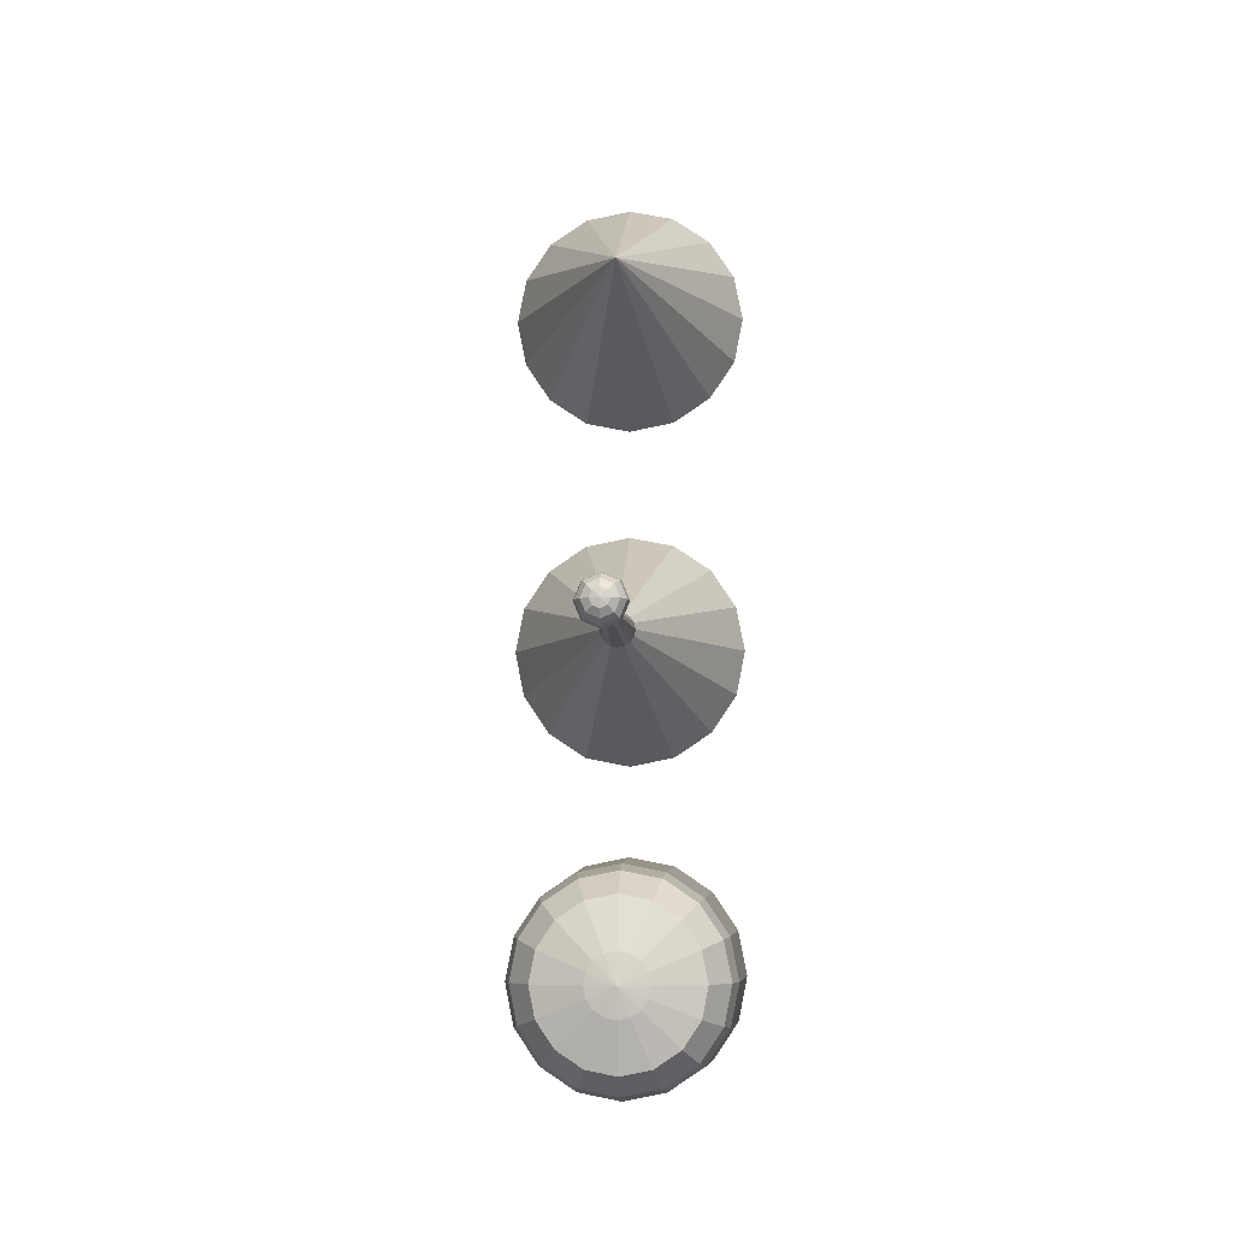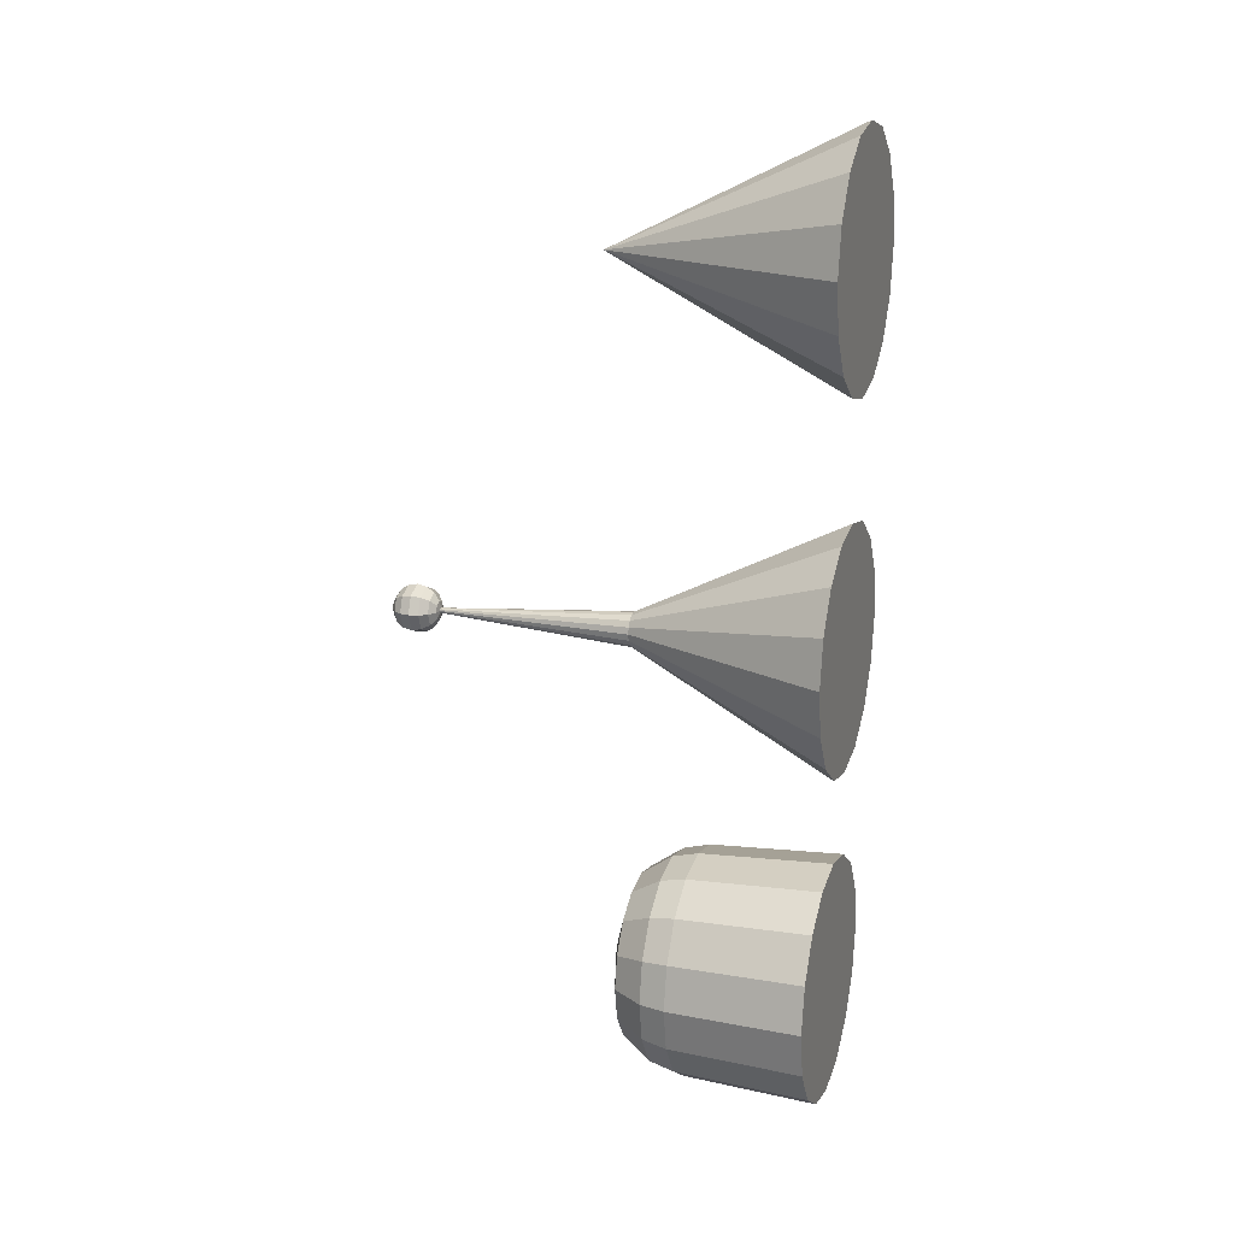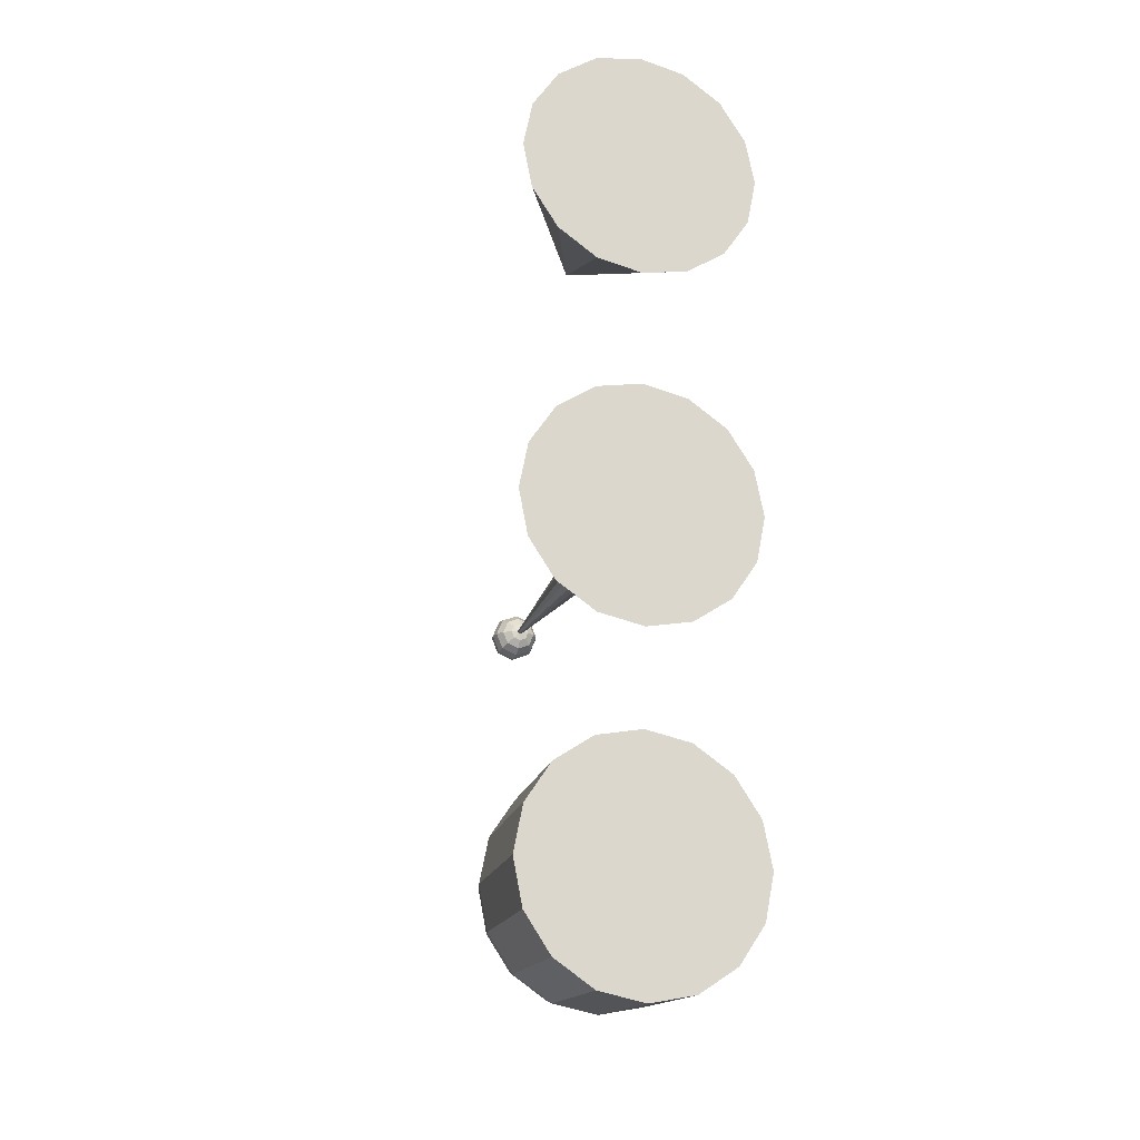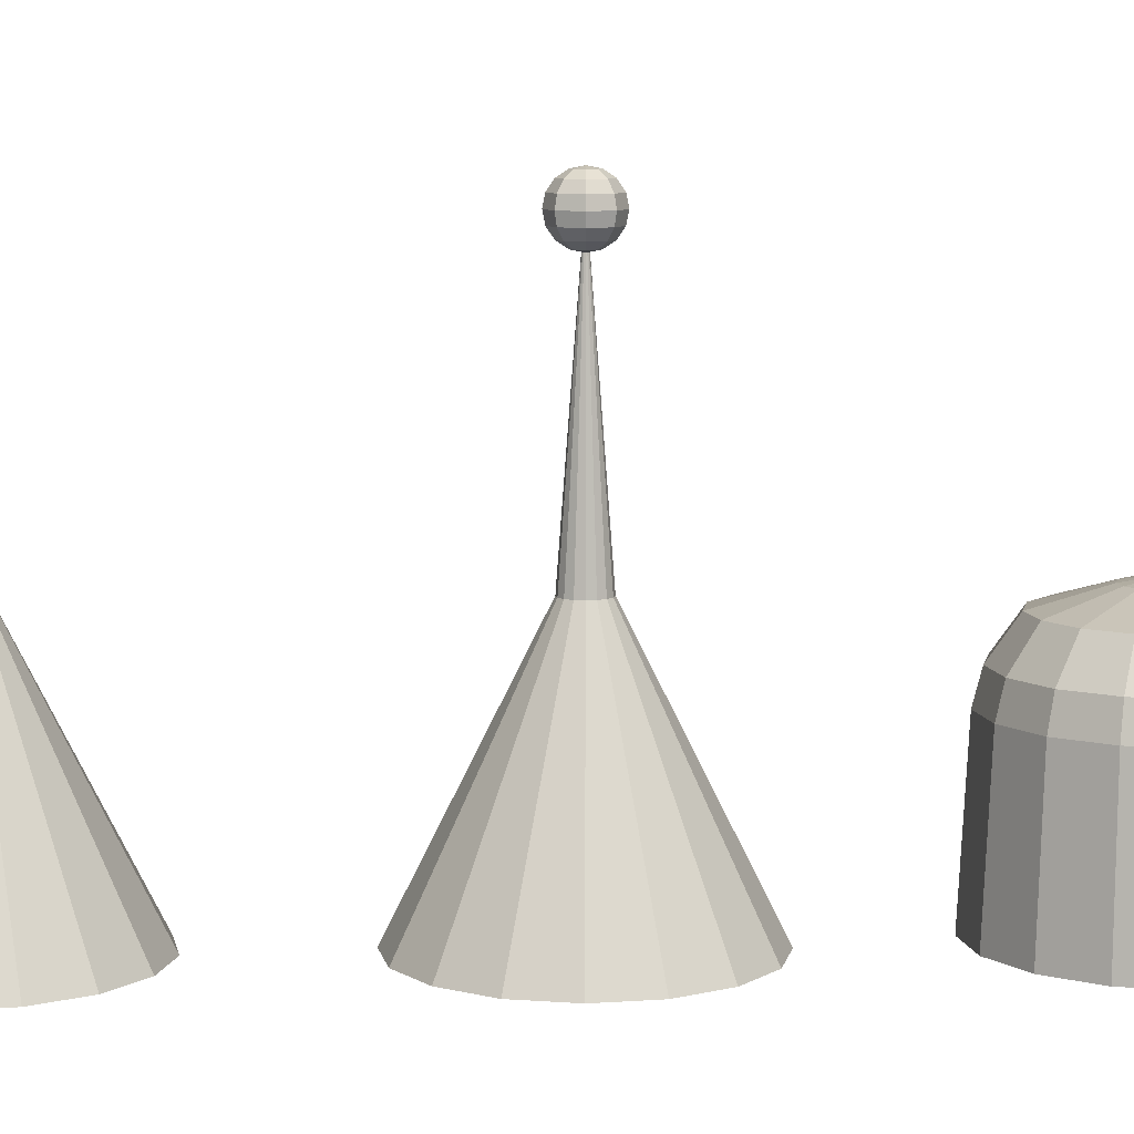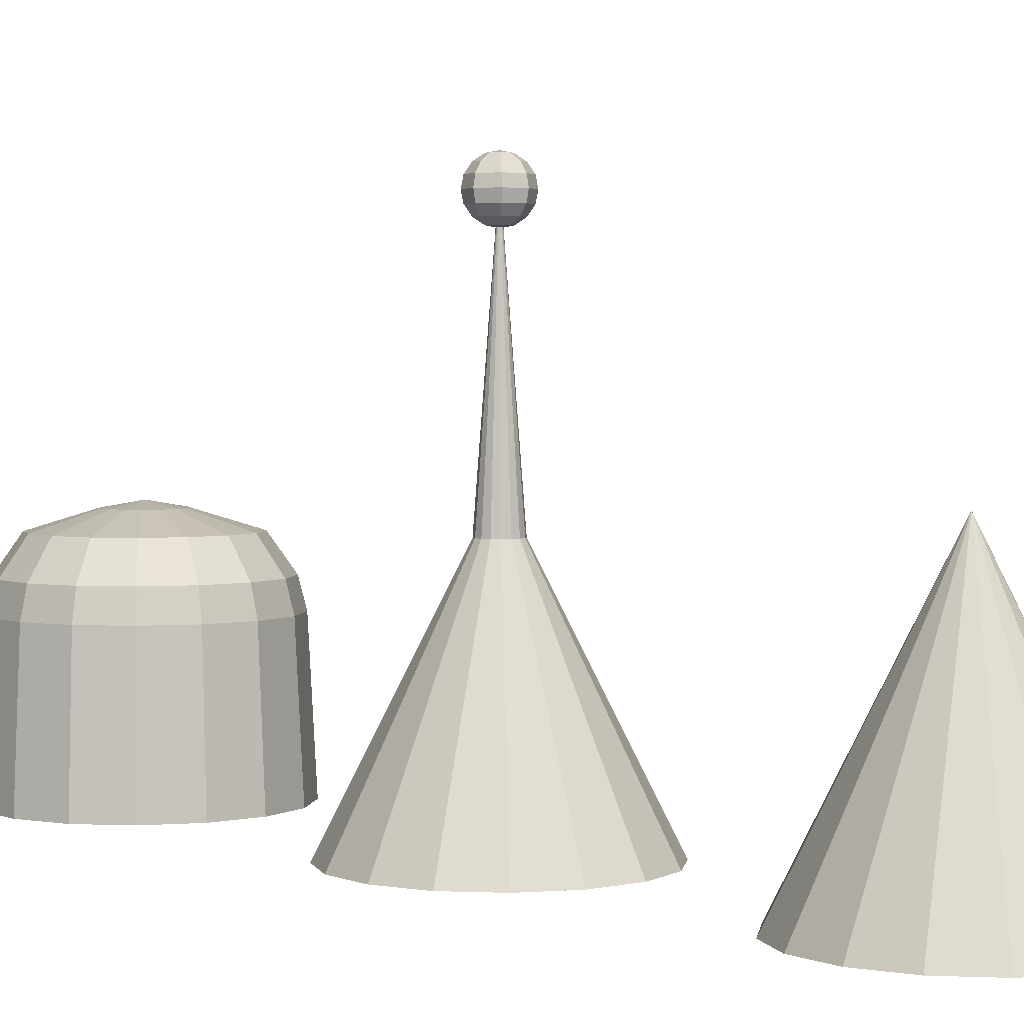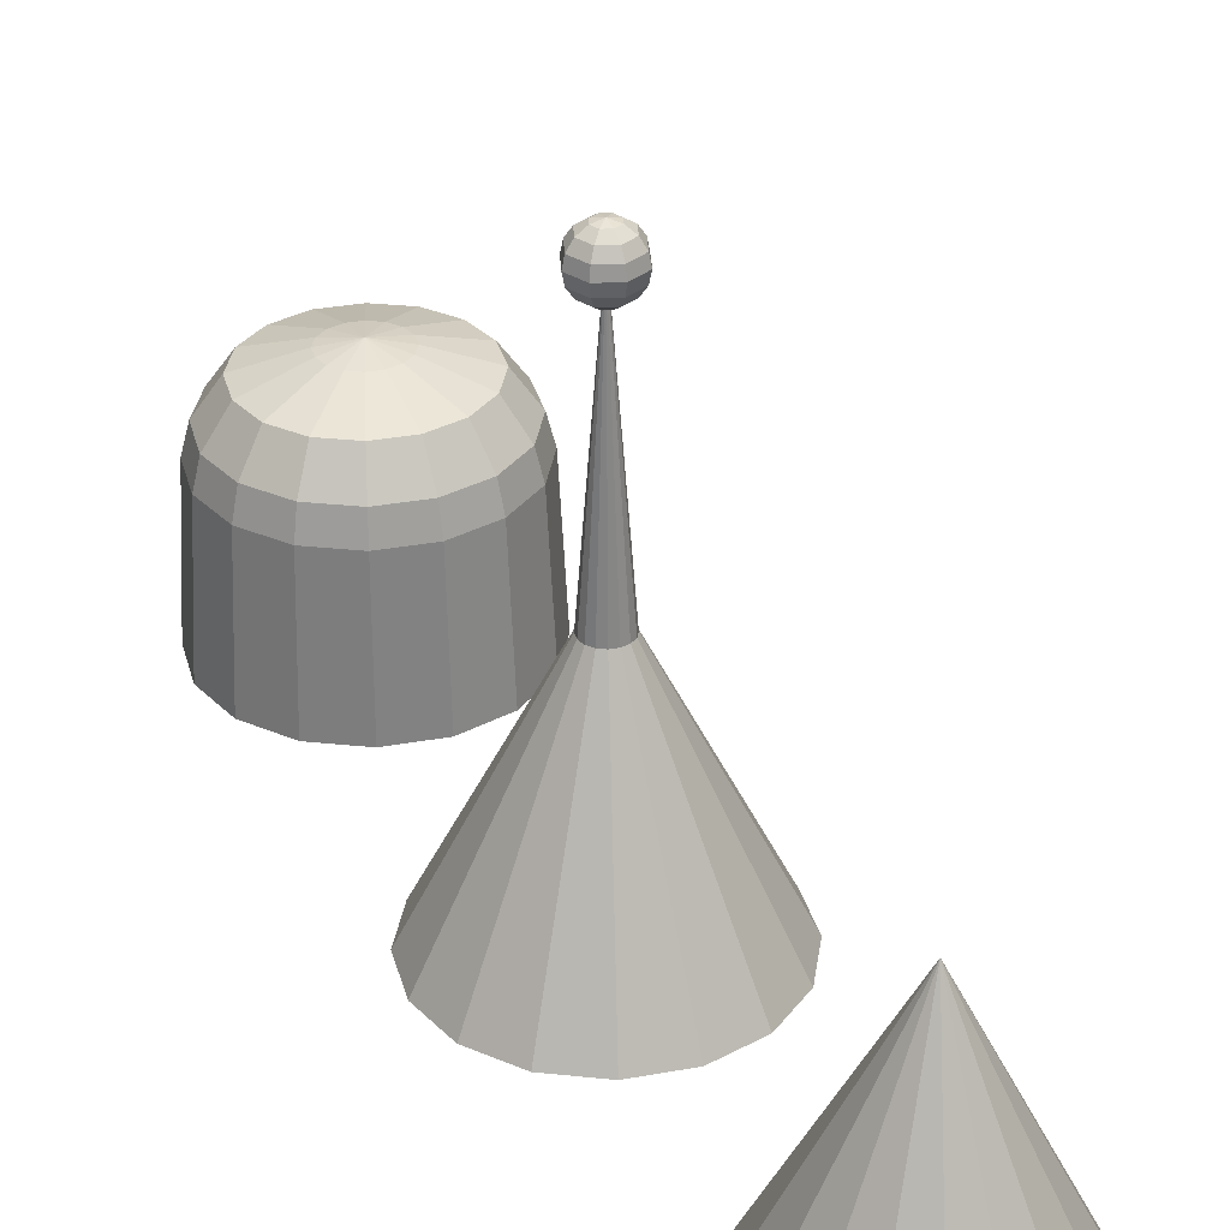
<metadata>
{"format":"obj","ext":"obj","renderer":"f3d","projection":"perspective","resolution":1024,"background":"white","views":[{"elev":-6.8,"azim":-176.4,"up":"+Z"},{"elev":17.6,"azim":-72.2,"up":"+Z"},{"elev":-19.9,"azim":-17.8,"up":"+Z"},{"elev":8.6,"azim":90.3,"up":"+Y"},{"elev":3.0,"azim":-48.3,"up":"+Y"},{"elev":32.5,"azim":-25.5,"up":"+Y"}]}
</metadata>
<code>
o RocketHead_001_Cone
v 0 14.1 -1.842
v 0.6915 14.1 -1.704
v 1.278 14.1 -1.313
v 1.669 14.1 -0.7264
v 1.807 14.1 -0.03486
v 1.669 14.1 0.6566
v 1.278 14.1 1.243
v 0.6915 14.1 1.635
v 0 14.1 1.772
v -0.6915 14.1 1.635
v -1.278 14.1 1.243
v 0 17.71 -0.03486
v -1.669 14.1 0.6566
v -1.807 14.1 -0.03486
v -1.669 14.1 -0.7264
v -1.278 14.1 -1.313
v -0.6915 14.1 -1.704
v 0 16.95 -0.3112
v 0.1058 16.95 -0.2902
v 0.1954 16.95 -0.2303
v 0.2553 16.95 -0.1406
v 0.2764 16.95 -0.03486
v 0.2553 16.95 0.07091
v 0.1954 16.95 0.1606
v 0.1058 16.95 0.2205
v 0 16.95 0.2415
v -0.1058 16.95 0.2205
v -0.1954 16.95 0.1606
v 0 20.64 -0.03486
v -0.2553 16.95 0.07091
v -0.2764 16.95 -0.03486
v -0.2553 16.95 -0.1406
v -0.1954 16.95 -0.2303
v -0.1058 16.95 -0.2902
v 0 20.5 -0.4034
v 0 20.24 -0.2954
v 0 20.16 -0.1759
v 0.09972 20.84 -0.1346
v 0.1843 20.76 -0.2191
v 0.2407 20.64 -0.2756
v 0.2606 20.5 -0.2954
v 0.2407 20.36 -0.2756
v 0.1843 20.24 -0.2191
v 0.09972 20.16 -0.1346
v 0.141 20.84 -0.03486
v 0.2606 20.76 -0.03486
v 0.3405 20.64 -0.03486
v 0.3685 20.5 -0.03486
v 0.3405 20.36 -0.03486
v 0.2606 20.24 -0.03486
v 0.141 20.16 -0.03486
v 0.09972 20.84 0.06486
v 0.1843 20.76 0.1494
v 0.2407 20.64 0.2059
v 0.2606 20.5 0.2257
v 0.2407 20.36 0.2059
v 0.1843 20.24 0.1494
v 0.09972 20.16 0.06486
v 0 20.84 0.1062
v -0 20.76 0.2257
v 0 20.64 0.3056
v 0 20.5 0.3336
v 0 20.36 0.3056
v -0 20.24 0.2257
v -0 20.16 0.1062
v -0.09972 20.84 0.06486
v -0.1843 20.76 0.1494
v -0.2407 20.64 0.2059
v -0.2606 20.5 0.2257
v -0.2407 20.36 0.2059
v -0.1843 20.24 0.1494
v -0.09972 20.16 0.06486
v -0.141 20.84 -0.03486
v -0.2606 20.76 -0.03486
v -0.3405 20.64 -0.03486
v -0.3685 20.5 -0.03486
v -0.3405 20.36 -0.03486
v -0.2606 20.24 -0.03486
v -0.141 20.16 -0.03486
v -0.09972 20.84 -0.1346
v -0.1843 20.76 -0.2191
v -0.2407 20.64 -0.2756
v -0.2606 20.5 -0.2954
v -0.2407 20.36 -0.2756
v -0.1843 20.24 -0.2191
v -0.09972 20.16 -0.1346
v 0 20.13 -0.03486
v 0 20.86 -0.03486
v -0 20.84 -0.1759
v 0 20.76 -0.2954
v -0 20.64 -0.3753
v -0 20.36 -0.3753
f 1 12 2
f 2 12 3
f 3 12 4
f 4 12 5
f 5 12 6
f 6 12 7
f 7 12 8
f 8 12 9
f 9 12 10
f 10 12 11
f 11 12 13
f 13 12 14
f 14 12 15
f 15 12 16
f 16 12 17
f 17 12 1
f 1 2 3 4 5 6 7 8 9 10 11 13 14 15 16 17
f 18 29 19
f 19 29 20
f 20 29 21
f 21 29 22
f 22 29 23
f 23 29 24
f 24 29 25
f 25 29 26
f 26 29 27
f 27 29 28
f 28 29 30
f 30 29 31
f 31 29 32
f 32 29 33
f 33 29 34
f 34 29 18
f 18 19 20 21 22 23 24 25 26 27 28 30 31 32 33 34
f 87 37 44
f 36 92 42 43
f 35 91 40 41
f 90 89 38 39
f 37 36 43 44
f 92 35 41 42
f 91 90 39 40
f 89 88 38
f 44 43 50 51
f 42 41 48 49
f 40 39 46 47
f 38 88 45
f 87 44 51
f 43 42 49 50
f 41 40 47 48
f 39 38 45 46
f 49 48 55 56
f 47 46 53 54
f 45 88 52
f 87 51 58
f 50 49 56 57
f 48 47 54 55
f 46 45 52 53
f 51 50 57 58
f 87 58 65
f 57 56 63 64
f 55 54 61 62
f 53 52 59 60
f 58 57 64 65
f 56 55 62 63
f 54 53 60 61
f 52 88 59
f 62 61 68 69
f 60 59 66 67
f 65 64 71 72
f 63 62 69 70
f 61 60 67 68
f 59 88 66
f 87 65 72
f 64 63 70 71
f 72 71 78 79
f 70 69 76 77
f 68 67 74 75
f 66 88 73
f 87 72 79
f 71 70 77 78
f 69 68 75 76
f 67 66 73 74
f 75 74 81 82
f 73 88 80
f 87 79 86
f 78 77 84 85
f 76 75 82 83
f 74 73 80 81
f 79 78 85 86
f 77 76 83 84
f 87 86 37
f 85 84 92 36
f 83 82 91 35
f 81 80 89 90
f 86 85 36 37
f 84 83 35 92
f 82 81 90 91
f 80 88 89
o RocketHead_002_Cone.001
v 0 14.03 3.493
v 0.6915 14.03 3.631
v 1.278 14.03 4.022
v 1.669 14.03 4.609
v 1.807 14.03 5.3
v 1.669 14.03 5.992
v 1.278 14.03 6.578
v 0.6915 14.03 6.97
v 0 14.03 7.107
v -0.6915 14.03 6.97
v -1.278 14.03 6.578
v 0 17.64 5.3
v -1.669 14.03 5.992
v -1.807 14.03 5.3
v -1.669 14.03 4.609
v -1.278 14.03 4.022
v -0.6915 14.03 3.631
f 93 104 94
f 94 104 95
f 95 104 96
f 96 104 97
f 97 104 98
f 98 104 99
f 99 104 100
f 100 104 101
f 101 104 102
f 102 104 103
f 103 104 105
f 105 104 106
f 106 104 107
f 107 104 108
f 108 104 109
f 109 104 93
f 93 94 95 96 97 98 99 100 101 102 103 105 106 107 108 109
o RocketHead_003_Cone.002
v -0 17.31 -5.535
v 0.1837 17.31 -5.498
v 0.3394 17.31 -5.394
v 0.4435 17.31 -5.238
v 0.48 17.31 -5.055
v 0.4435 17.31 -4.871
v 0.3394 17.31 -4.715
v 0.1837 17.31 -4.611
v 0 17.31 -4.574
v -0.1837 17.31 -4.611
v -0.3394 17.31 -4.715
v 0 17.4 -5.055
v -0.4435 17.31 -4.871
v -0.48 17.31 -5.055
v -0.4435 17.31 -5.238
v -0.3394 17.31 -5.394
v -0.1837 17.31 -5.498
v -0 17.07 -6.33
v 0.4882 17.07 -6.233
v 0.902 17.07 -5.957
v 1.179 17.07 -5.543
v 1.276 17.07 -5.055
v 1.179 17.07 -4.566
v 0.902 17.07 -4.153
v 0.4882 17.07 -3.876
v 0 17.07 -3.779
v -0.4882 17.07 -3.876
v -0.902 17.07 -4.153
v -1.179 17.07 -4.566
v -1.276 17.07 -5.055
v -1.179 17.07 -5.543
v -0.902 17.07 -5.957
v -0.4882 17.07 -6.233
v 0 14.21 -6.862
v 0.6915 14.21 -6.724
v 1.278 14.21 -6.332
v 1.669 14.21 -5.746
v 1.807 14.21 -5.055
v 1.669 14.21 -4.363
v 1.278 14.21 -3.777
v 0.6915 14.21 -3.385
v 0 14.21 -3.248
v -0.6915 14.21 -3.385
v -1.278 14.21 -3.777
v -1.669 14.21 -4.363
v -1.807 14.21 -5.055
v -1.669 14.21 -5.746
v -1.278 14.21 -6.332
v -0.6915 14.21 -6.724
v -1.604 16.6 -5.055
v -1.482 16.6 -4.441
v 1.482 16.6 -4.441
v 1.604 16.6 -5.055
v -1.482 16.6 -5.668
v 1.134 16.6 -3.92
v -1.134 16.6 -6.189
v 0.6138 16.6 -3.573
v -0.6138 16.6 -6.536
v 0 16.6 -3.451
v 0.6138 16.6 -6.536
v -0 16.6 -6.659
v -0.6138 16.6 -3.573
v 1.134 16.6 -6.189
v -1.134 16.6 -3.92
v 1.482 16.6 -5.668
v -1.703 16.21 -5.055
v 1.573 16.21 -4.403
v -1.573 16.21 -5.706
v 1.204 16.21 -3.85
v -1.204 16.21 -6.259
v 0.6516 16.21 -3.481
v -0.6516 16.21 -6.628
v 0 16.21 -3.352
v 0.6516 16.21 -6.628
v -0.6516 16.21 -3.481
v 1.204 16.21 -6.259
v -1.204 16.21 -3.85
v 1.573 16.21 -5.706
v -1.573 16.21 -4.403
v 1.703 16.21 -5.055
v -0 16.21 -6.757
f 110 121 111
f 111 121 112
f 112 121 113
f 113 121 114
f 114 121 115
f 115 121 116
f 116 121 117
f 117 121 118
f 118 121 119
f 119 121 120
f 120 121 122
f 122 121 123
f 123 121 124
f 124 121 125
f 125 121 126
f 126 121 110
f 124 125 141 140
f 188 175 155 154
f 113 114 131 130
f 120 122 138 137
f 110 111 128 127
f 117 118 135 134
f 125 126 142 141
f 126 110 127 142
f 114 115 132 131
f 122 123 139 138
f 118 119 136 135
f 111 112 129 128
f 115 116 133 132
f 123 124 140 139
f 119 120 137 136
f 112 113 130 129
f 116 117 134 133
f 143 144 145 146 147 148 149 150 151 152 153 154 155 156 157 158
f 189 176 148 147
f 175 177 156 155
f 176 178 149 148
f 177 179 157 156
f 178 180 150 149
f 179 181 158 157
f 180 182 151 150
f 190 183 144 143
f 181 190 143 158
f 182 184 152 151
f 183 185 145 144
f 184 186 153 152
f 185 187 146 145
f 186 188 154 153
f 187 189 147 146
f 130 131 162 174
f 137 138 160 173
f 129 130 174 172
f 136 137 173 171
f 128 129 172 169
f 135 136 171 168
f 142 127 170 167
f 127 128 169 170
f 134 135 168 166
f 141 142 167 165
f 133 134 166 164
f 140 141 165 163
f 132 133 164 161
f 139 140 163 159
f 131 132 161 162
f 138 139 159 160
f 174 162 189 187
f 173 160 188 186
f 172 174 187 185
f 171 173 186 184
f 169 172 185 183
f 168 171 184 182
f 167 170 190 181
f 170 169 183 190
f 166 168 182 180
f 165 167 181 179
f 164 166 180 178
f 163 165 179 177
f 161 164 178 176
f 159 163 177 175
f 162 161 176 189
f 160 159 175 188

</code>
